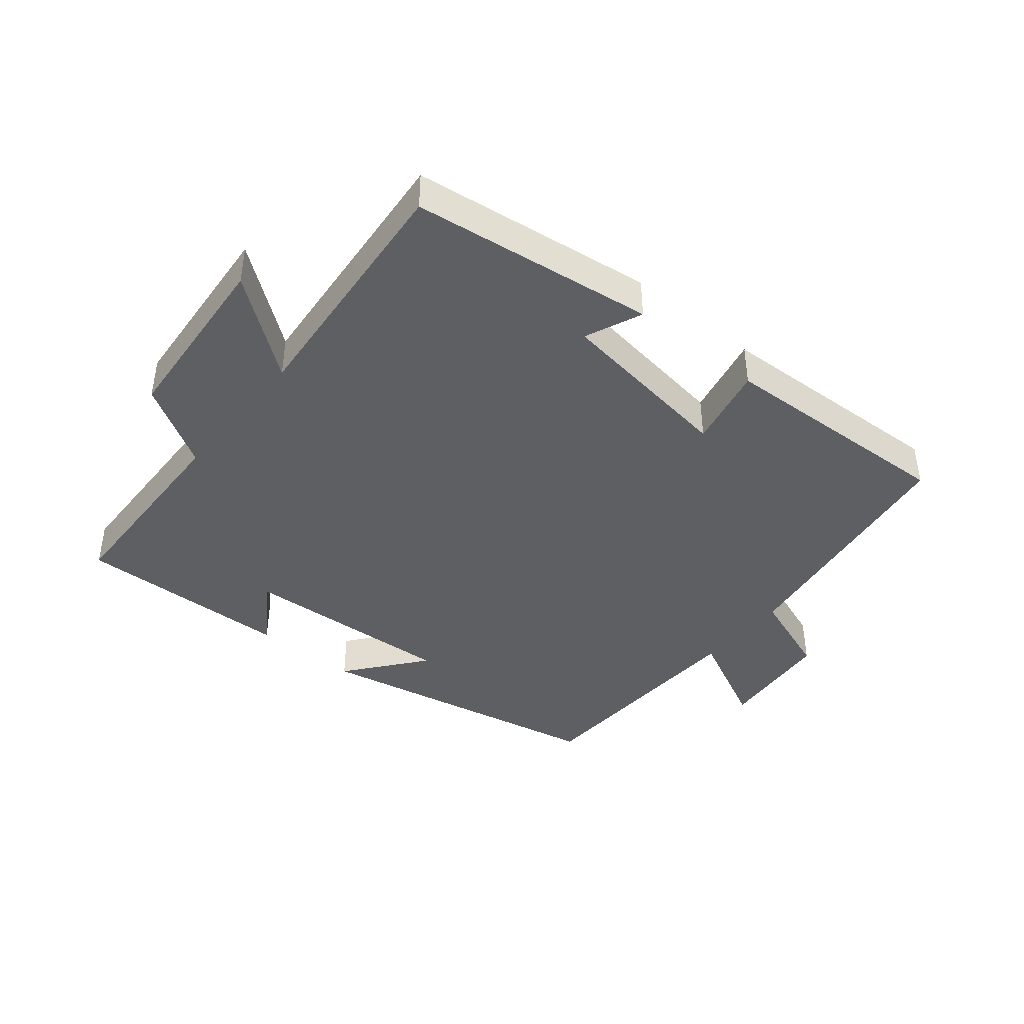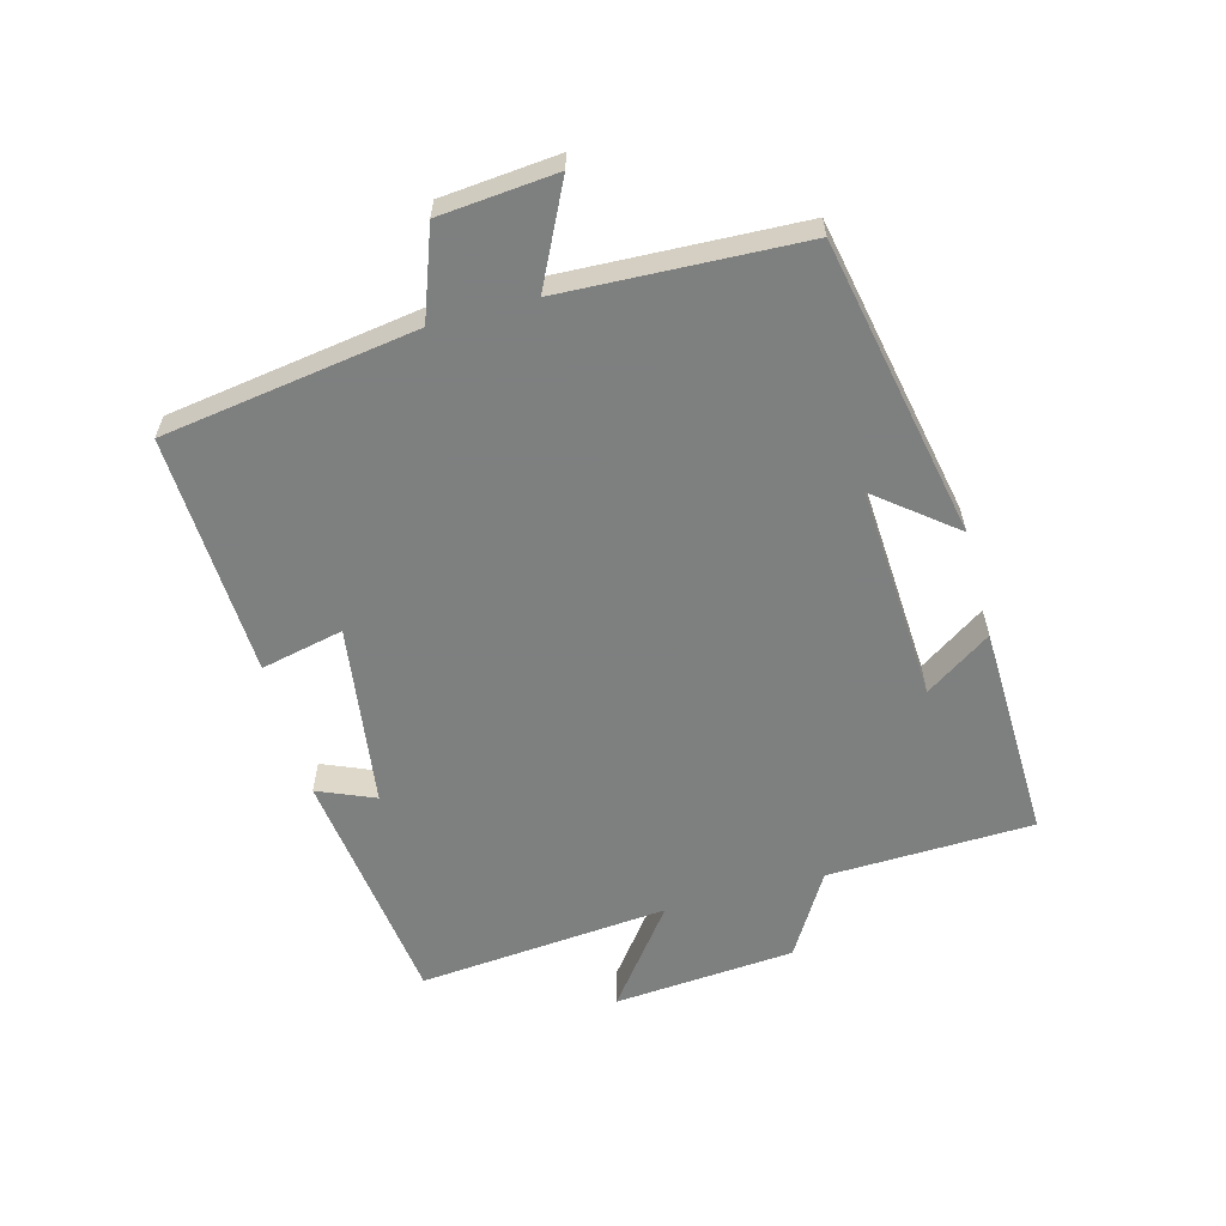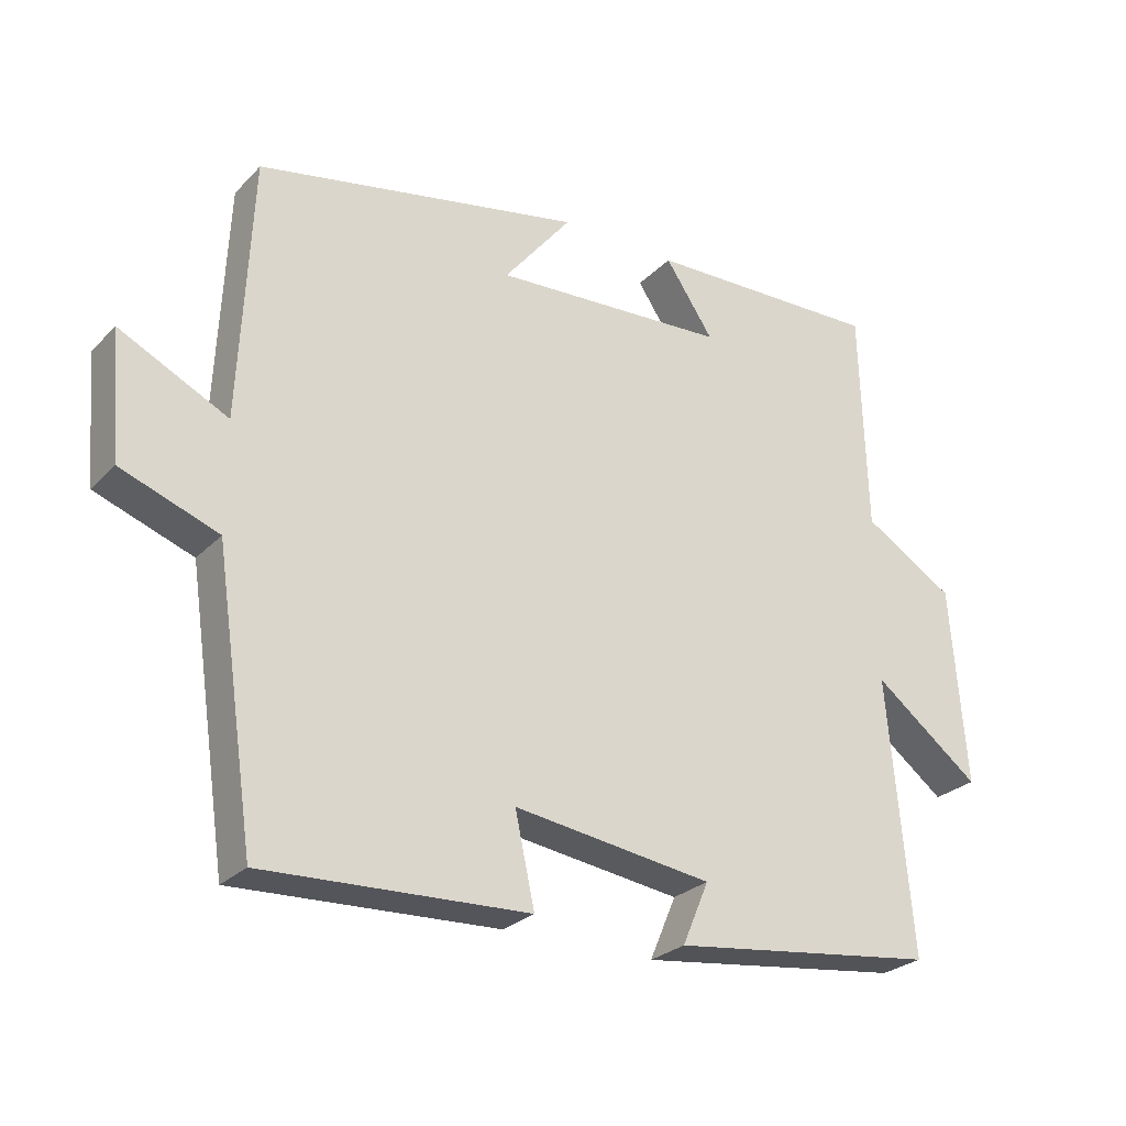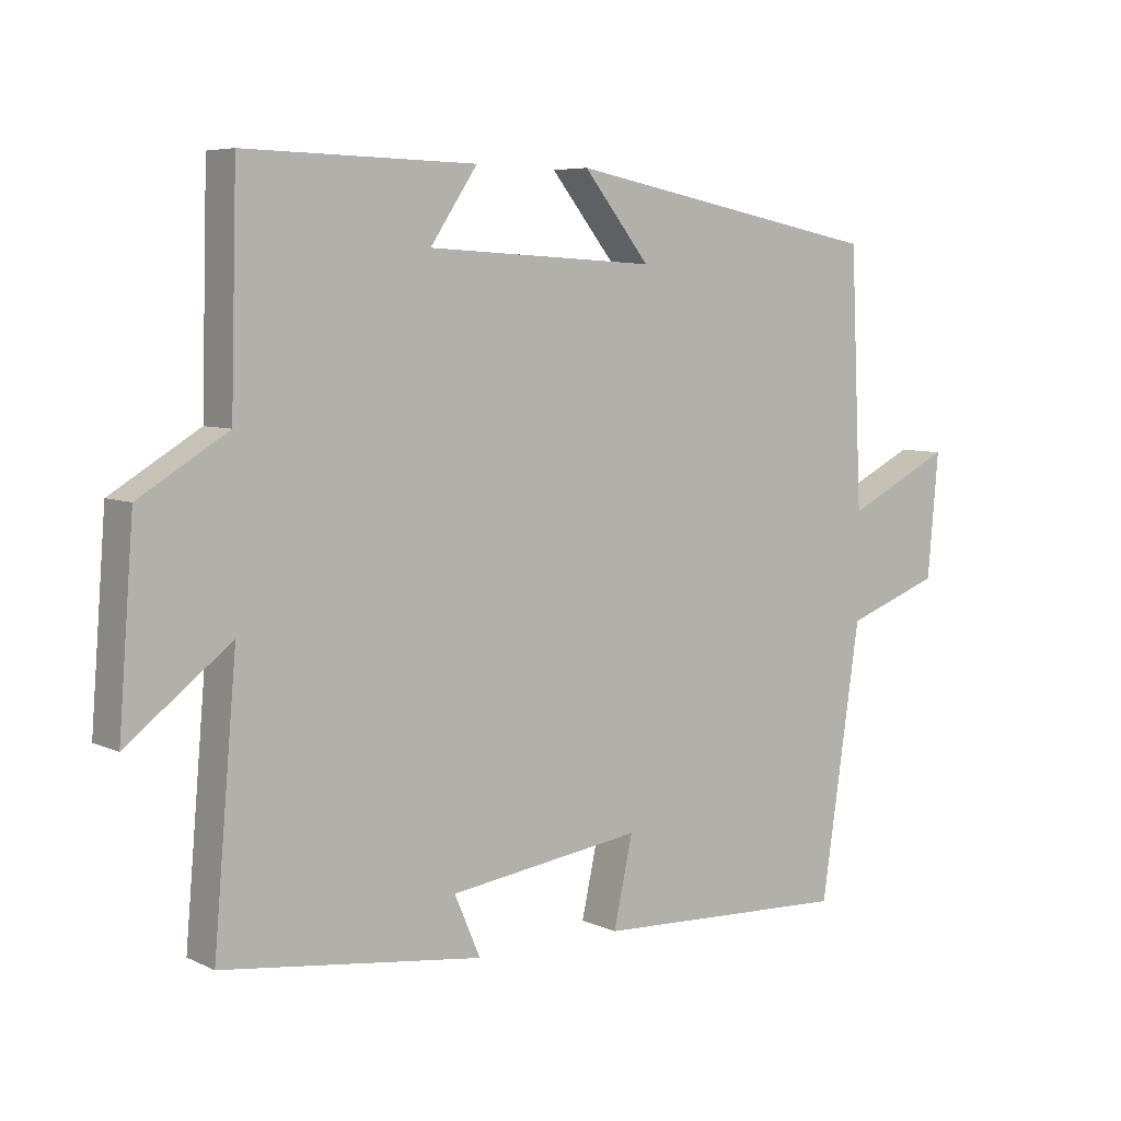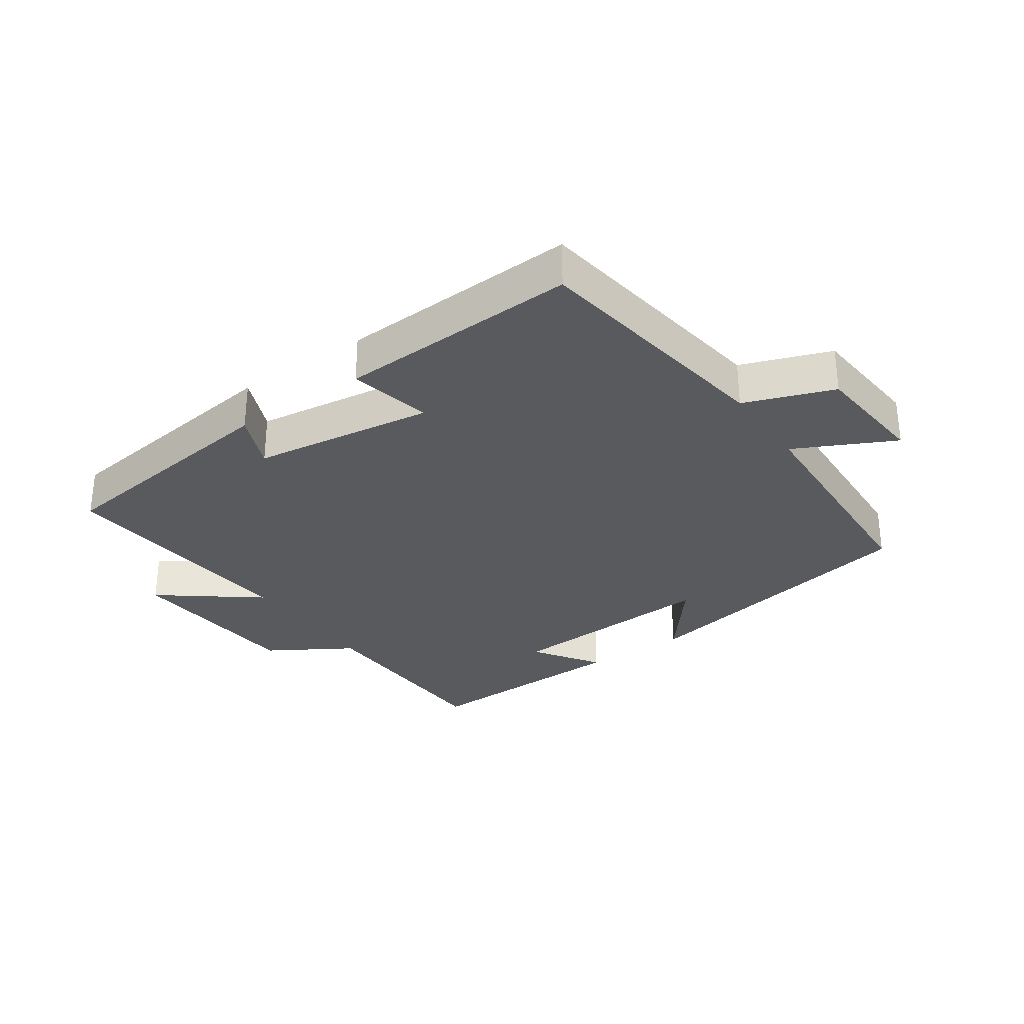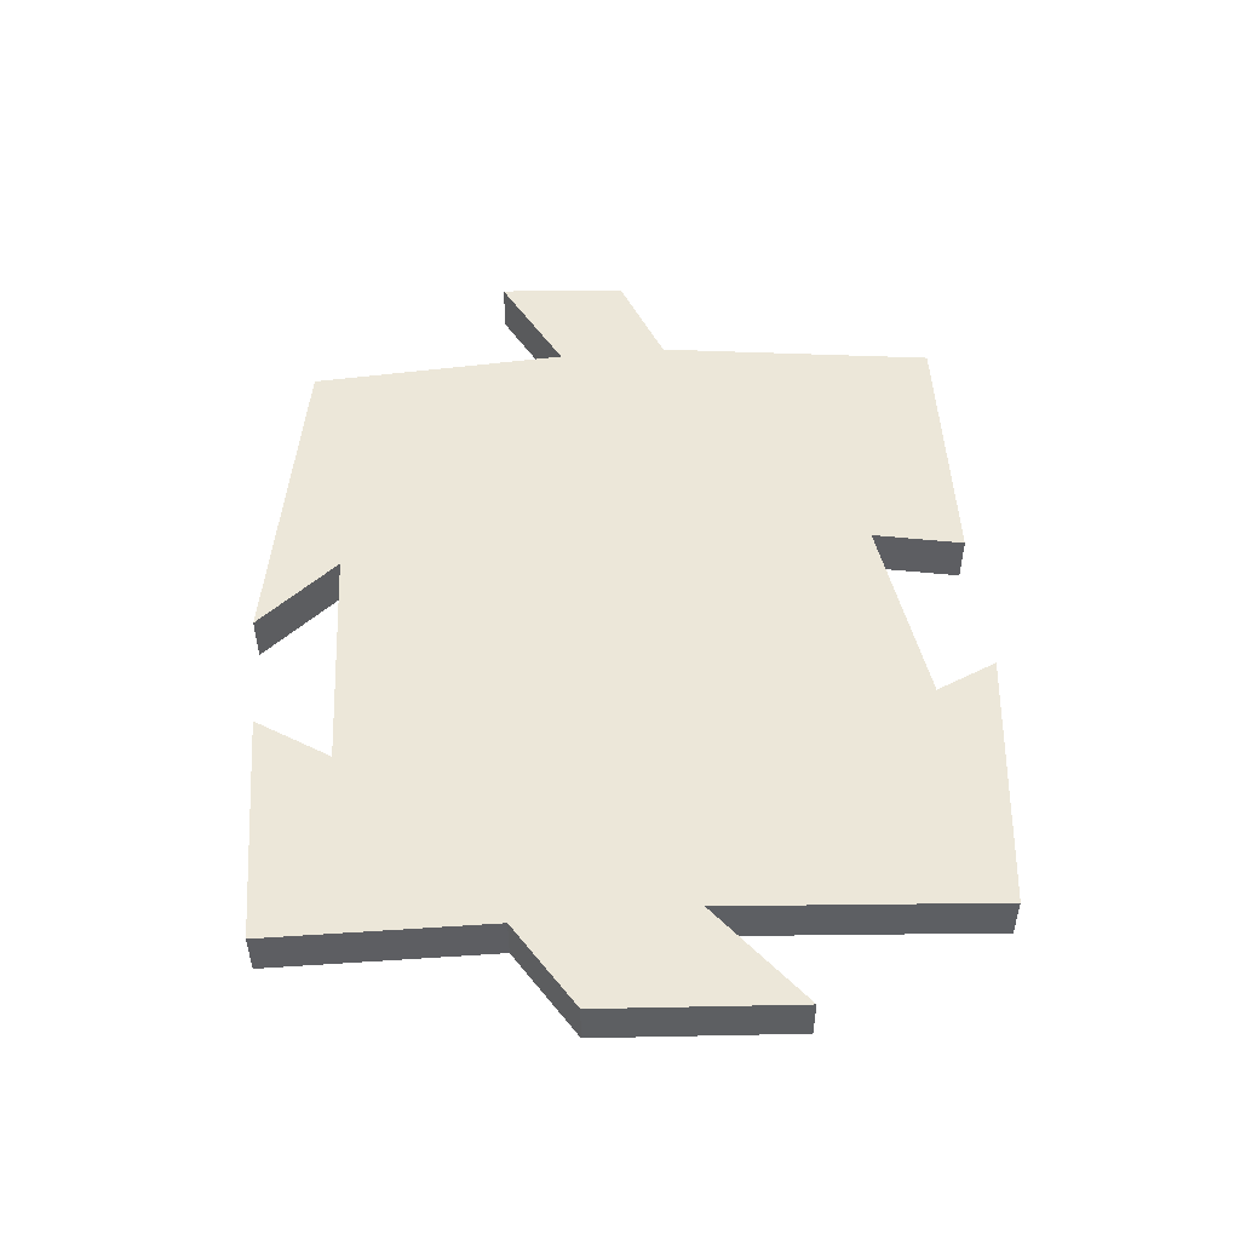
<metadata>
{"format":"obj","ext":"obj","renderer":"f3d","projection":"perspective","resolution":1024,"background":"white","views":[{"elev":-41.6,"azim":140.7,"up":"+Y"},{"elev":-59.6,"azim":-74.7,"up":"+Y"},{"elev":-26.6,"azim":-33.4,"up":"+Z"},{"elev":6.3,"azim":143.2,"up":"+Z"},{"elev":-30.7,"azim":-145.2,"up":"+Y"},{"elev":50.1,"azim":84.3,"up":"+Y"}]}
</metadata>
<code>
v 0.491 0.07 0.508
v 0.5 0.07 0.186
v 0.63 0.07 0.107
v 0.652 0.07 -0.177
v 0.5 0.07 -0.06
v 0.534 0.07 -0.452
v 0.153 0.07 -0.5
v 0.191 0.07 -0.411
v -0.093 0.07 -0.371
v -0.065 0.07 -0.5
v -0.442 0.07 -0.516
v -0.5 0.07 -0.12
v -0.639 0.07 -0.069
v -0.655 0.07 0.113
v -0.5 0.07 0.036
v -0.483 0.07 0.409
v -0.017 0.07 0.5
v -0.114 0.07 0.379
v 0.222 0.07 0.397
v 0.153 0.07 0.5
v 0.491 0 0.508
v 0.5 0 0.186
v 0.63 0 0.107
v 0.652 0 -0.177
v 0.5 0 -0.06
v 0.534 0 -0.452
v 0.153 0 -0.5
v 0.191 0 -0.411
v -0.093 0 -0.371
v -0.065 0 -0.5
v -0.442 0 -0.516
v -0.5 0 -0.12
v -0.639 0 -0.069
v -0.655 0 0.113
v -0.5 0 0.036
v -0.483 0 0.409
v -0.017 0 0.5
v -0.114 0 0.379
v 0.222 0 0.397
v 0.153 0 0.5
f 19 20 1 2
f 18 19 2
f 15 16 17 18
f 15 18 2 3
f 12 13 14 15
f 11 12 15
f 10 11 15
f 9 10 15
f 8 9 15 3
f 5 6 7 8
f 5 8 3
f 3 4 5
f 22 21 40 39
f 22 39 38
f 38 37 36 35
f 23 22 38 35
f 35 34 33 32
f 35 32 31
f 35 31 30
f 35 30 29
f 23 35 29 28
f 28 27 26 25
f 23 28 25
f 25 24 23
f 1 21 22 2
f 2 22 23 3
f 3 23 24 4
f 4 24 25 5
f 5 25 26 6
f 6 26 27 7
f 7 27 28 8
f 8 28 29 9
f 9 29 30 10
f 10 30 31 11
f 11 31 32 12
f 12 32 33 13
f 13 33 34 14
f 14 34 35 15
f 15 35 36 16
f 16 36 37 17
f 17 37 38 18
f 18 38 39 19
f 19 39 40 20
f 20 40 21 1

</code>
